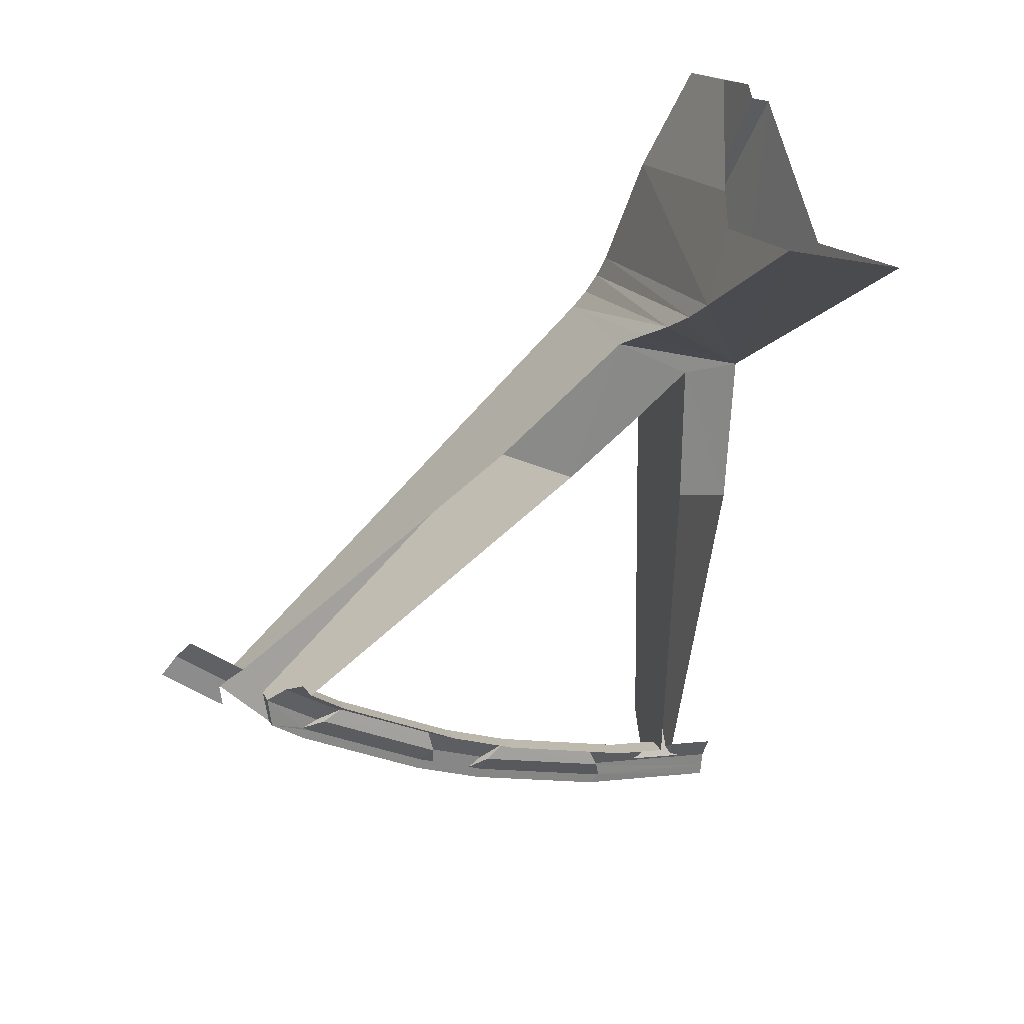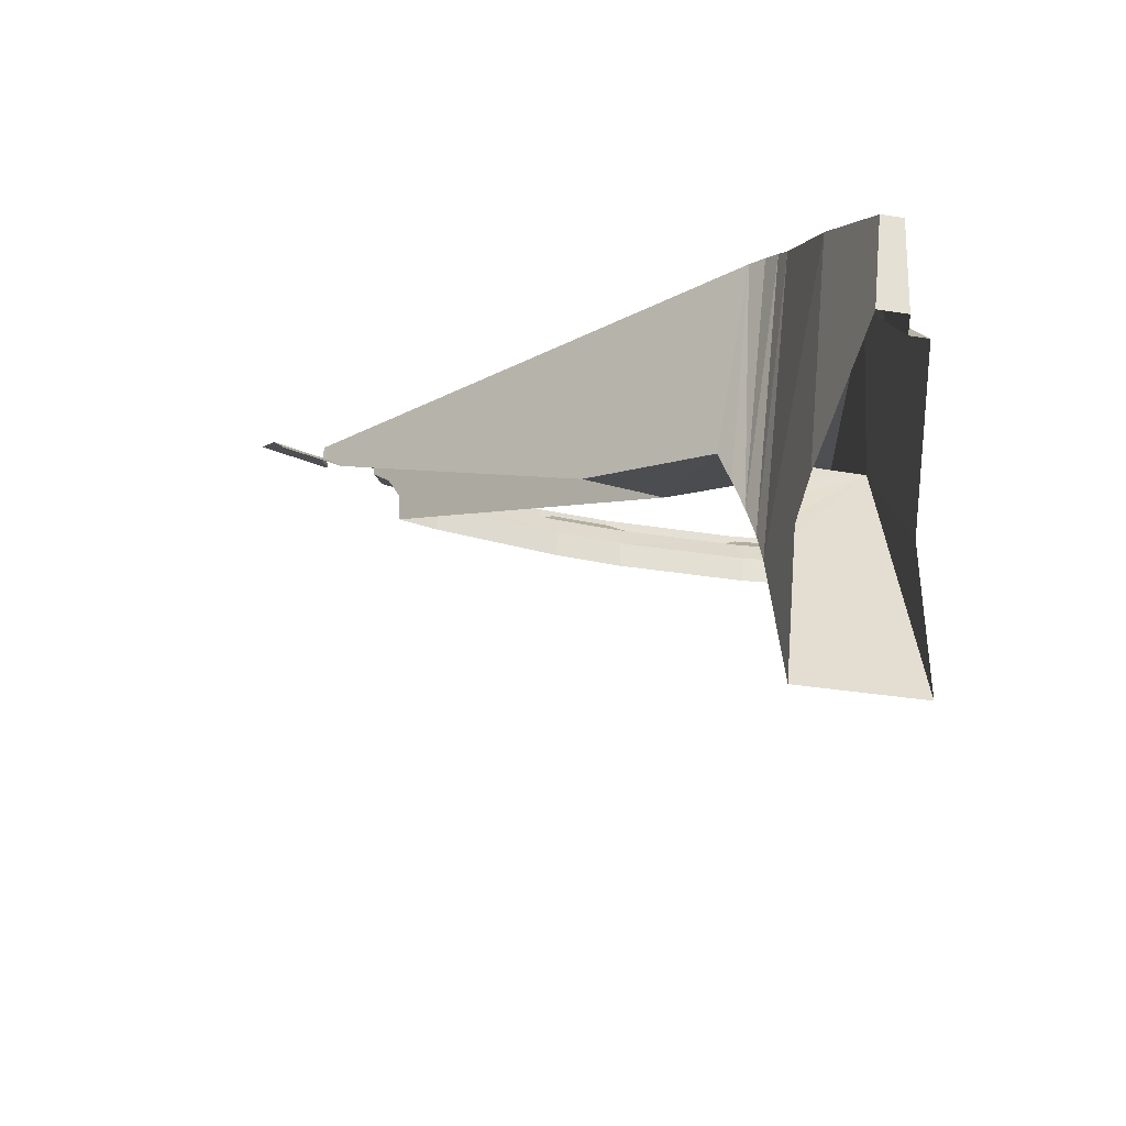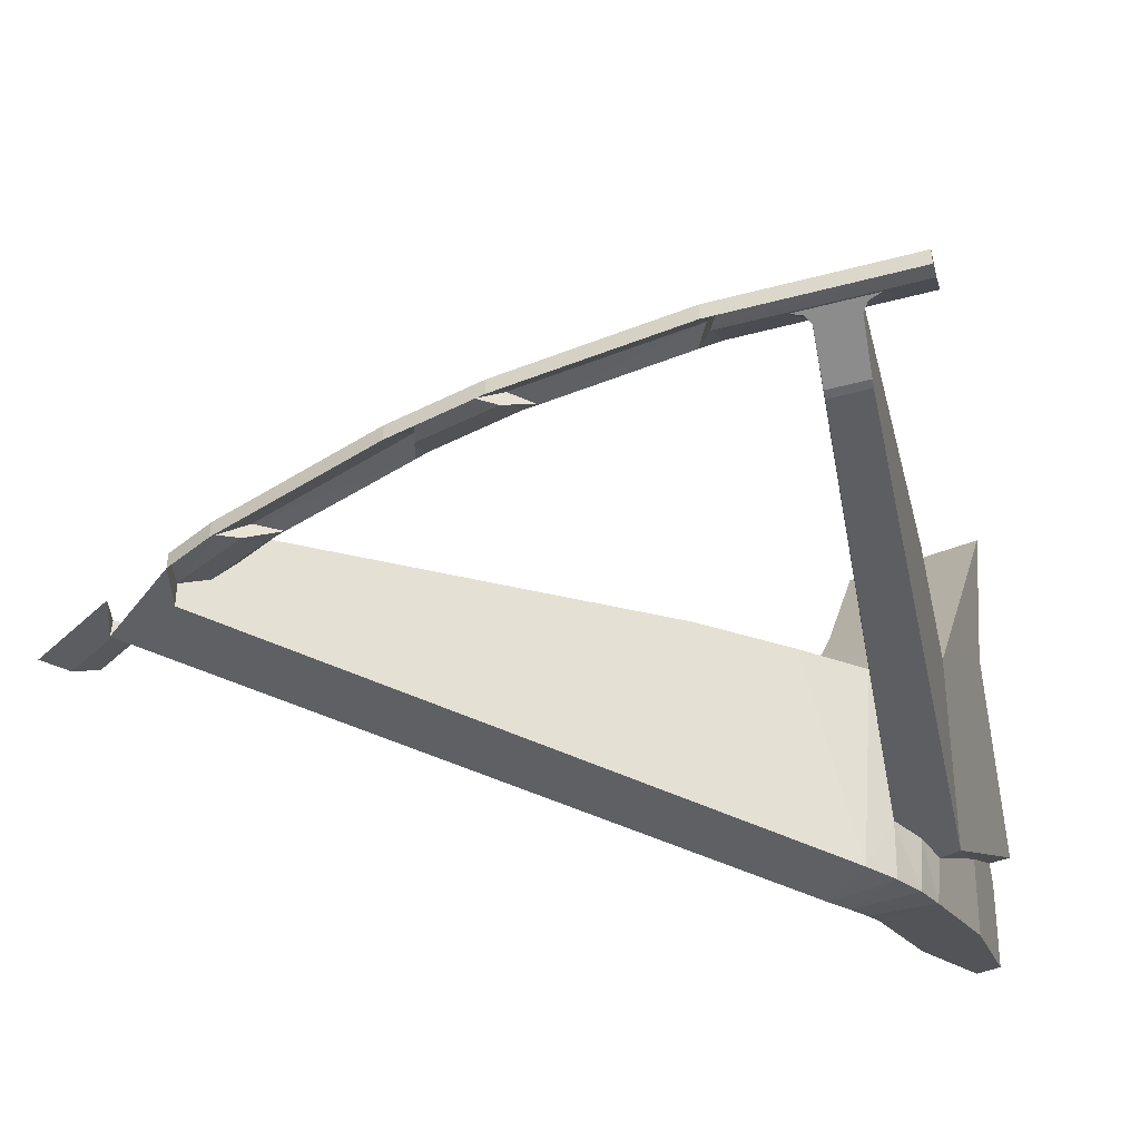
<metadata>
{"format":"obj","ext":"obj","renderer":"f3d","projection":"perspective","resolution":1024,"background":"white","views":[{"elev":16.5,"azim":-20.4,"up":"+Y"},{"elev":65.2,"azim":2.4,"up":"+Y"},{"elev":-45.2,"azim":13.5,"up":"+Z"}]}
</metadata>
<code>
v -2.111 -3.39 -1.63
v -2.348 -3.232 -1.63
v -2.125 -3.31 -1.619
v -2.348 -3.232 -1.63
v -2.292 -3.154 -1.612
v -2.097 -3.284 -1.612
v -2.125 -3.31 -1.619
v -2.097 -3.284 -1.612
v -2.292 -3.154 -1.612
v -2.244 -3.089 -1.558
v -2.041 -3.225 -1.558
v -1.222 -3.566 -1.477
v -1.677 -3.375 -1.477
v -1.677 -3.375 -1.38
v -1.222 -3.566 -1.38
v -1.222 -3.566 -1.38
v -0.9757 -3.641 -1.38
v -0.9756 -3.641 -1.477
v -1.222 -3.566 -1.477
v -0.9757 -3.641 -1.38
v -0.492 -3.738 -1.38
v -0.492 -3.737 -1.477
v -0.9756 -3.641 -1.477
v -1.82 -3.296 -1.477
v -1.813 -3.3 -1.38
v -1.677 -3.375 -1.38
v -1.677 -3.375 -1.477
v -0.492 -3.737 -1.477
v -0.492 -3.738 -1.38
v -0.3044 -3.75 -1.38
v -0.2998 -3.749 -1.477
v -0.2931 -3.804 -1.558
v -0.4992 -3.79 -1.558
v -0.492 -3.737 -1.477
v -0.2998 -3.749 -1.477
v -1.701 -3.424 -1.558
v -1.869 -3.332 -1.558
v -1.82 -3.296 -1.477
v -1.677 -3.375 -1.477
v -1.24 -3.617 -1.558
v -1.222 -3.566 -1.477
v -0.9756 -3.641 -1.477
v -0.9896 -3.693 -1.558
v -0.4992 -3.79 -1.558
v -0.5599 -3.779 -1.558
v -0.492 -3.737 -1.477
v -0.9756 -3.641 -1.477
v -0.492 -3.737 -1.477
v -0.5599 -3.779 -1.558
v -0.952 -3.7 -1.558
v -0.952 -3.7 -1.558
v -0.9896 -3.693 -1.558
v -0.9756 -3.641 -1.477
v -1.644 -3.448 -1.558
v -1.701 -3.424 -1.558
v -1.677 -3.375 -1.477
v -1.644 -3.448 -1.558
v -1.677 -3.375 -1.477
v -1.222 -3.566 -1.477
v -1.275 -3.601 -1.558
v -1.24 -3.617 -1.558
v -1.275 -3.601 -1.558
v -1.222 -3.566 -1.477
v -0.5096 -3.871 -1.612
v -0.4992 -3.79 -1.558
v -0.2931 -3.804 -1.558
v -0.3369 -3.873 -1.606
v -1.737 -3.496 -1.612
v -1.933 -3.391 -1.612
v -1.869 -3.332 -1.558
v -1.701 -3.424 -1.558
v -1.933 -3.391 -1.612
v -1.934 -3.387 -1.61
v -1.869 -3.332 -1.558
v -0.5096 -3.871 -1.612
v -0.5163 -3.869 -1.612
v -0.5599 -3.779 -1.558
v -0.4992 -3.79 -1.558
v -1.24 -3.617 -1.558
v -0.9896 -3.693 -1.558
v -1.003 -3.744 -1.593
v -1.028 -3.766 -1.612
v -1.003 -3.744 -1.593
v -0.9896 -3.693 -1.558
v -0.952 -3.7 -1.558
v -1.737 -3.496 -1.612
v -1.701 -3.424 -1.558
v -1.644 -3.448 -1.558
v -1.731 -3.499 -1.612
v -1.249 -3.699 -1.612
v -1.257 -3.667 -1.593
v -1.24 -3.617 -1.558
v -1.24 -3.617 -1.558
v -1.257 -3.667 -1.593
v -1.275 -3.601 -1.558
v -1.249 -3.699 -1.612
v -1.24 -3.617 -1.558
v -1.028 -3.766 -1.612
v -0.5096 -3.871 -1.612
v -0.3369 -3.873 -1.606
v -0.1212 -3.887 -1.606
v 0 -3.904 -1.612
v -0.1212 -3.887 -1.606
v -0.1714 -3.812 -1.558
v 0 -3.823 -1.558
v 0 -3.904 -1.612
v -1.035 -3.864 -1.63
v -1.025 -3.825 -1.622
v -0.5168 -3.926 -1.622
v -0.522 -3.966 -1.63
v 0 -3.96 -1.622
v -0.488 -3.928 -1.622
v -0.5109 -3.881 -1.614
v 0 -3.96 -1.622
v -0.5109 -3.881 -1.614
v -0.5096 -3.871 -1.612
v 0 -3.904 -1.612
v -0.488 -3.928 -1.622
v 0 -3.96 -1.622
v 0 -4 -1.63
v -1.762 -3.546 -1.622
v -1.284 -3.746 -1.622
v -1.297 -3.784 -1.63
v -1.78 -3.582 -1.63
v -1.076 -3.808 -1.622
v -1.297 -3.784 -1.63
v -1.284 -3.746 -1.622
v -1.232 -3.76 -1.622
v -1.297 -3.784 -1.63
v -1.076 -3.808 -1.622
v -1.025 -3.825 -1.622
v -1.035 -3.864 -1.63
v -1.028 -3.766 -1.612
v -1.076 -3.808 -1.622
v -1.232 -3.76 -1.622
v -1.249 -3.699 -1.612
v -1.787 -3.532 -1.622
v -1.913 -3.507 -1.63
v -1.933 -3.391 -1.612
v -1.913 -3.507 -1.63
v -1.787 -3.532 -1.622
v -1.762 -3.546 -1.622
v -1.78 -3.582 -1.63
v -1.913 -3.507 -1.63
v -1.762 -3.546 -1.622
v -1.737 -3.496 -1.612
v -1.787 -3.532 -1.622
v -1.933 -3.391 -1.612
v -0.488 -3.928 -1.622
v -0.522 -3.966 -1.63
v -0.5168 -3.926 -1.622
v -0.522 -3.966 -1.63
v -0.488 -3.928 -1.622
v 0 -4 -1.63
v -0.5109 -3.881 -1.614
v -0.5163 -3.869 -1.612
v -0.5096 -3.871 -1.612
v -1.731 -3.499 -1.612
v -1.742 -3.505 -1.614
v -1.737 -3.496 -1.612
v -1.742 -3.505 -1.614
v -1.787 -3.532 -1.622
v -1.737 -3.496 -1.612
v 0 -4 -1.68
v -0.5221 -3.966 -1.68
v -0.522 -3.966 -1.63
v 0 -4 -1.63
v -0.522 -3.966 -1.63
v -0.5221 -3.966 -1.68
v -1.035 -3.864 -1.68
v -1.035 -3.864 -1.63
v -1.297 -3.784 -1.63
v -1.035 -3.864 -1.63
v -1.035 -3.864 -1.68
v -1.297 -3.784 -1.68
v -1.297 -3.784 -1.68
v -1.78 -3.582 -1.68
v -1.78 -3.582 -1.63
v -1.297 -3.784 -1.63
v -1.78 -3.582 -1.68
v -1.913 -3.507 -1.68
v -1.913 -3.507 -1.63
v -1.78 -3.582 -1.63
v -1.644 -3.448 -1.558
v -1.715 -3.49 -1.558
v -1.742 -3.505 -1.614
v -1.731 -3.499 -1.612
v -1.742 -3.505 -1.614
v -1.715 -3.49 -1.558
v -1.787 -3.532 -1.622
v -1.715 -3.49 -1.558
v -1.762 -3.546 -1.622
v -1.787 -3.532 -1.622
v -1.261 -3.68 -1.558
v -1.284 -3.746 -1.622
v -1.762 -3.546 -1.622
v -1.715 -3.49 -1.558
v -1.261 -3.68 -1.558
v -1.275 -3.601 -1.558
v -1.253 -3.682 -1.558
v -1.275 -3.601 -1.558
v -1.261 -3.68 -1.558
v -1.715 -3.49 -1.558
v -1.644 -3.448 -1.558
v -1.257 -3.667 -1.593
v -1.253 -3.682 -1.558
v -1.275 -3.601 -1.558
v -1.232 -3.76 -1.622
v -1.253 -3.682 -1.558
v -1.257 -3.667 -1.593
v -1.249 -3.699 -1.612
v -1.232 -3.76 -1.622
v -1.284 -3.746 -1.622
v -1.261 -3.68 -1.558
v -1.253 -3.682 -1.558
v -0.5599 -3.779 -1.558
v -0.5163 -3.869 -1.612
v -0.5109 -3.881 -1.614
v -0.5241 -3.853 -1.558
v -0.5241 -3.853 -1.558
v -0.5109 -3.881 -1.614
v -0.488 -3.928 -1.622
v -0.5168 -3.926 -1.622
v -0.5241 -3.853 -1.558
v -0.488 -3.928 -1.622
v -0.5168 -3.926 -1.622
v -1.025 -3.825 -1.622
v -1.007 -3.757 -1.558
v -0.5241 -3.853 -1.558
v -0.952 -3.7 -1.558
v -1.007 -3.757 -1.558
v -1.015 -3.755 -1.558
v -0.5241 -3.853 -1.558
v -1.007 -3.757 -1.558
v -0.952 -3.7 -1.558
v -0.5599 -3.779 -1.558
v -1.015 -3.755 -1.558
v -1.003 -3.744 -1.593
v -0.952 -3.7 -1.558
v -1.076 -3.808 -1.622
v -1.028 -3.766 -1.612
v -1.003 -3.744 -1.593
v -1.015 -3.755 -1.558
v -1.007 -3.757 -1.558
v -1.025 -3.825 -1.622
v -1.076 -3.808 -1.622
v -1.015 -3.755 -1.558
v -2.111 -3.39 -1.63
v -2.125 -3.31 -1.619
v -2.123 -3.317 -1.68
v -1.934 -3.387 -1.61
v -1.933 -3.391 -1.612
v -1.935 -3.38 -1.68
v -2.123 -3.317 -1.68
v -1.935 -3.38 -1.68
v -1.913 -3.507 -1.68
v -1.935 -3.38 -1.68
v -1.933 -3.391 -1.612
v -1.913 -3.507 -1.63
v -1.913 -3.507 -1.68
v -2.123 -3.317 -1.68
v -2.125 -3.31 -1.619
v -2.097 -3.284 -1.612
v -2.097 -3.284 -1.612
v -2.041 -3.225 -1.558
v -0.5987 -1.892 -1.68
v -2.123 -3.317 -1.68
v -1.121 -2.312 -1.08
v -0.5987 -1.892 -1.68
v -2.041 -3.225 -1.558
v -1.121 -2.312 -1.08
v -0.6917 -1.899 -0.98
v -0.5987 -1.892 -1.68
v -1.935 -3.38 -1.68
v -2.123 -3.317 -1.68
v -0.5987 -1.892 -1.68
v -0.4749 -2.016 -1.68
v -0.4749 -2.016 -1.68
v -0.414 -2.031 -0.9895
v -0.5885 -2.197 -1.025
v -0.5885 -2.197 -1.025
v -0.8424 -2.428 -1.08
v -0.4749 -2.016 -1.68
v -1.934 -3.387 -1.61
v -1.935 -3.38 -1.68
v -1.869 -3.332 -1.558
v -1.82 -3.296 -1.477
v -1.869 -3.332 -1.558
v -1.935 -3.38 -1.68
v -0.4749 -2.016 -1.68
v -1.82 -3.296 -1.477
v -0.4749 -2.016 -1.68
v -1.813 -3.3 -1.38
v -1.813 -3.3 -1.38
v -0.4749 -2.016 -1.68
v -0.8424 -2.428 -1.08
v -0.8424 -2.428 -1.08
v -0.5885 -2.197 -1.025
v -0.6917 -1.899 -0.98
v -1.121 -2.312 -1.08
v -0.5987 -1.892 -1.68
v -0.6482 -1.843 -0.855
v -0.6077 -1.792 -0.7356
v -0.6077 -1.792 -0.7356
v -0.5489 -1.831 -1.667
v -0.5987 -1.892 -1.68
v -0.512 -1.762 -1.643
v -0.5489 -1.831 -1.667
v -0.6077 -1.792 -0.7356
v -0.6077 -1.792 -0.7356
v -0.5766 -1.735 -0.6187
v -0.512 -1.762 -1.643
v -0.4892 -1.687 -1.605
v -0.512 -1.762 -1.643
v -0.5766 -1.735 -0.6187
v -0.5766 -1.735 -0.6187
v -0.5586 -1.673 -0.5071
v -0.4892 -1.687 -1.605
v -0.6917 -1.899 -0.98
v -0.6482 -1.843 -0.855
v -0.5987 -1.892 -1.68
v -0.3176 -1.721 -1.605
v -0.3503 -1.829 -1.643
v -0.512 -1.762 -1.643
v -0.512 -1.762 -1.643
v -0.4892 -1.687 -1.605
v -0.3176 -1.721 -1.605
v -0.3503 -1.829 -1.643
v -0.4034 -1.929 -1.667
v -0.5489 -1.831 -1.667
v -0.5489 -1.831 -1.667
v -0.512 -1.762 -1.643
v -0.3503 -1.829 -1.643
v -0.4034 -1.929 -1.667
v -0.4749 -2.016 -1.68
v -0.5987 -1.892 -1.68
v -0.5987 -1.892 -1.68
v -0.5489 -1.831 -1.667
v -0.4034 -1.929 -1.667
v -0.414 -2.031 -0.9895
v -0.4749 -2.016 -1.68
v -0.3953 -1.945 -1.478
v -0.3337 -1.836 -1.465
v -0.3503 -1.829 -1.643
v -0.3176 -1.721 -1.605
v -0.3176 -1.721 -1.605
v -0.2994 -1.725 -1.452
v -0.3337 -1.836 -1.465
v -0.3953 -1.945 -1.478
v -0.4749 -2.016 -1.68
v -0.4034 -1.929 -1.667
v -0.3953 -1.945 -1.478
v -0.4034 -1.929 -1.667
v -0.3503 -1.829 -1.643
v -0.3503 -1.829 -1.643
v -0.3337 -1.836 -1.465
v -0.3953 -1.945 -1.478
v -0.5885 -2.197 -1.025
v -0.414 -2.031 -0.9895
v -0.6917 -1.899 -0.98
v -0.414 -2.031 -0.9895
v -0.207 -2.011 -0.98
v -0.6917 -1.899 -0.98
v -0.6482 -1.843 -0.855
v -0.6917 -1.899 -0.98
v -0.207 -2.011 -0.98
v -0.6482 -1.843 -0.855
v -0.207 -2.011 -0.98
v -0.6077 -1.792 -0.7356
v -0.6077 -1.792 -0.7356
v -0.207 -2.011 -0.98
v -0.5766 -1.735 -0.6187
v -0.5586 -1.673 -0.5071
v -0.5766 -1.735 -0.6187
v -0.207 -2.011 -0.98
v -0.2931 -3.804 -1.558
v -0.2882 -3.84 -1.62
v -0.303 -3.864 -1.61
v -0.2931 -3.804 -1.558
v -0.303 -3.864 -1.61
v -0.3369 -3.873 -1.606
v -0.2882 -3.84 -1.62
v -0.2931 -3.804 -1.558
v -0.2934 -3.693 -1.675
v -0.2934 -3.693 -1.675
v -0.2931 -3.804 -1.558
v -0.2941 -3.668 -1.679
v -0.2941 -3.668 -1.679
v -0.2931 -3.804 -1.558
v -0.2998 -3.749 -1.477
v -0.2882 -3.84 -1.62
v -0.2934 -3.693 -1.675
v -0.1809 -3.7 -1.675
v -0.1731 -3.847 -1.62
v -0.2882 -3.84 -1.62
v -0.1731 -3.847 -1.62
v -0.1562 -3.873 -1.61
v -0.303 -3.864 -1.61
v -0.3369 -3.873 -1.606
v -0.303 -3.864 -1.61
v -0.1562 -3.873 -1.61
v -0.1212 -3.887 -1.606
v -0.2934 -3.693 -1.675
v -0.2941 -3.668 -1.679
v -0.1819 -3.676 -1.679
v -0.1809 -3.7 -1.675
v -0.1731 -3.847 -1.62
v -0.1714 -3.812 -1.558
v -0.1562 -3.873 -1.61
v -0.1562 -3.873 -1.61
v -0.1714 -3.812 -1.558
v -0.1212 -3.887 -1.606
v -0.1731 -3.847 -1.62
v -0.1809 -3.7 -1.675
v -0.1819 -3.676 -1.679
v -0.1714 -3.812 -1.558
v -0.3953 -1.945 -1.478
v -0.2941 -3.668 -1.679
v -0.2998 -3.749 -1.477
v -0.3826 -2.544 -1.08
v -0.3953 -1.945 -1.478
v -0.3826 -2.544 -1.08
v -0.414 -2.031 -0.9895
v -0.3826 -2.544 -1.08
v -0.2998 -3.749 -1.477
v -0.3044 -3.75 -1.38
v -0.2994 -1.725 -1.452
v -0.2388 -1.748 -1.454
v -0.3337 -1.836 -1.465
v -0.3953 -1.945 -1.478
v -0.3337 -1.836 -1.465
v -0.2388 -1.748 -1.454
v -0.1819 -3.676 -1.679
v -0.3953 -1.945 -1.478
v -0.1819 -3.676 -1.679
v -0.2941 -3.668 -1.679
v -0.1714 -3.812 -1.558
v -0.1819 -3.676 -1.679
v -0.1924 -2.562 -1.08
v -0.2388 -1.748 -1.454
v -0.207 -2.011 -0.98
v -0.1924 -2.562 -1.08
v -0.1819 -3.676 -1.679
v -0.1924 -2.562 -1.08
v -0.207 -2.011 -0.98
v -0.414 -2.031 -0.9895
v -0.3826 -2.544 -1.08
v -0.4112 -1.295 -1.43
v -0.4892 -1.687 -1.605
v -0.5586 -1.673 -0.5071
v -0.4521 -1.287 -0.609
v -0.3044 -0.9316 -0.9486
v -0.2886 -0.9348 -1.265
v -0.4112 -1.295 -1.43
v -0.4882 -1.403 -0.5
v -0.4521 -1.287 -0.609
v -0.4112 -1.295 -1.43
v -0.5586 -1.673 -0.5071
v -0.4882 -1.403 -0.5
v -0.5586 -1.673 -0.5071
v -0.5071 -1.399 0
v -0.4112 -1.295 -1.43
v -0.2396 -1.329 -1.43
v -0.3176 -1.721 -1.605
v -0.4892 -1.687 -1.605
v -0.4112 -1.295 -1.43
v -0.2886 -0.9348 -1.265
v -0.2151 -0.9494 -1.265
v -0.2396 -1.329 -1.43
v -0.2886 -0.9348 -1.265
v -0.3044 -0.9316 -0.9486
v -0.2045 -0.9515 -0.9486
v -0.2151 -0.9494 -1.265
v -0.2396 -1.329 -1.43
v -0.2303 -1.331 -1.151
v -0.2994 -1.725 -1.452
v -0.2994 -1.725 -1.452
v -0.3176 -1.721 -1.605
v -0.2396 -1.329 -1.43
v -0.2151 -0.9494 -1.265
v -0.2045 -0.9515 -0.9486
v -0.2055 -0.9986 -0.9068
v -0.2303 -1.331 -1.151
v -0.2396 -1.329 -1.43
v -0.2151 -0.9494 -1.265
v -0.2055 -0.9986 -0.9068
v -0.2303 -1.331 -1.151
v -0.2055 -0.9986 -0.9068
v -0.1404 -1.012 -0.9068
v -0.2388 -1.748 -1.454
v -0.2388 -1.748 -1.454
v -0.2994 -1.725 -1.452
v -0.2303 -1.331 -1.151
v -0.207 -2.011 -0.98
v -0.2388 -1.748 -1.454
v -0.1404 -1.012 -0.9068
v -0.1298 -1.474 -0.5
v -0.1298 -1.474 -0.5
v -0.08596 -1.483 0
v -0.207 -2.011 -0.98
v -0.207 -2.011 -0.98
v -0.08596 -1.483 0
v -0.5071 -1.399 0
v -0.5586 -1.673 -0.5071
g mesh7378252
f 1 2 3
f 4 5 6
f 6 7 4
f 8 9 10
f 10 11 8
g mesh7378253
f 12 13 14
f 14 15 12
f 16 17 18
f 18 19 16
f 20 21 22
f 22 23 20
f 24 25 26
f 26 27 24
f 28 29 30
f 30 31 28
g mesh7378254
f 32 33 34
f 34 35 32
f 36 37 38
f 38 39 36
f 40 41 42
f 42 43 40
f 44 45 46
f 47 48 49
f 49 50 47
f 51 52 53
f 54 55 56
f 57 58 59
f 59 60 57
f 61 62 63
g mesh7378255
f 64 65 66
f 66 67 64
f 68 69 70
f 70 71 68
f 72 73 74
f 75 76 77
f 77 78 75
f 79 80 81
f 81 82 79
f 83 84 85
f 86 87 88
f 88 89 86
f 90 91 92
f 93 94 95
f 96 97 98
f 99 100 101
f 101 102 99
f 103 104 105
f 105 106 103
g mesh7378256
f 107 108 109
f 109 110 107
f 111 112 113
f 114 115 116
f 116 117 114
f 118 119 120
f 121 122 123
f 123 124 121
f 125 126 127
f 127 128 125
f 129 130 131
f 131 132 129
f 133 134 135
f 135 136 133
f 137 138 139
f 140 141 142
f 143 144 145
f 146 147 148
f 149 150 151
f 152 153 154
f 155 156 157
f 158 159 160
f 161 162 163
g mesh7378257
f 164 165 166
f 166 167 164
f 168 169 170
f 170 171 168
f 172 173 174
f 174 175 172
f 176 177 178
f 178 179 176
f 180 181 182
f 182 183 180
g mesh7378258
f 184 185 186
f 186 187 184
f 188 189 190
f 191 192 193
f 194 195 196
f 196 197 194
f 198 199 200
f 201 202 203
f 203 204 201
f 205 206 207
f 208 209 210
f 210 211 208
f 212 213 214
f 214 215 212
g mesh7378259
f 216 217 218
f 218 219 216
f 220 221 222
f 223 224 225
f 226 227 228
f 228 229 226
f 230 231 232
f 233 234 235
f 235 236 233
f 237 238 239
f 240 241 242
f 242 243 240
f 244 245 246
f 246 247 244
g mesh7378260
f 248 249 250
f 251 252 253
f 254 255 256
f 257 258 259
f 259 260 257
g mesh7378261
f 261 262 263
f 264 265 266
f 266 267 264
f 268 269 270
f 271 272 273
f 274 275 276
f 276 277 274
g mesh7378262
f 278 279 280
f 281 282 283
f 284 285 286
g mesh7378263
f 287 288 289
f 289 290 287
f 291 292 293
f 294 295 296
g mesh7378264
f 297 298 299
f 299 300 297
g mesh7378265
f 301 302 303
f 304 305 306
f 307 308 309
f 310 311 312
f 313 314 315
f 316 317 318
f 319 320 321
g mesh7378266
f 322 323 324
f 325 326 327
f 328 329 330
f 331 332 333
f 334 335 336
f 337 338 339
g mesh7378267
f 340 341 342
f 343 344 345
f 346 347 348
f 349 350 351
f 352 353 354
f 355 356 357
g mesh7378268
f 358 359 360
f 361 362 363
f 364 365 366
f 367 368 369
f 370 371 372
f 373 374 375
g mesh7378269
f 376 377 378
f 379 380 381
f 382 383 384
f 385 386 387
f 388 389 390
g mesh7378270
f 391 392 393
f 393 394 391
f 395 396 397
f 397 398 395
f 399 400 401
f 401 402 399
f 403 404 405
f 405 406 403
g mesh7378271
f 407 408 409
f 410 411 412
f 413 414 415
f 415 416 413
g mesh7378272
f 417 418 419
f 419 420 417
f 421 422 423
f 424 425 426
f 427 428 429
f 430 431 432
f 432 433 430
f 434 435 436
f 437 438 439
f 440 441 442
f 442 443 440
f 444 445 446
f 446 447 444
g mesh7378273
f 448 449 450
f 451 452 453
f 453 454 451
f 455 456 457
f 457 458 455
f 459 460 461
g mesh7378274
f 462 463 464
f 464 465 462
f 466 467 468
f 468 469 466
f 470 471 472
f 472 473 470
g mesh7378275
f 474 475 476
f 477 478 479
f 480 481 482
f 483 484 485
f 485 486 483
g mesh7378276
f 487 488 489
f 489 490 487
f 491 492 493
g mesh7378277
f 494 495 496
f 496 497 494
f 498 499 500
g mesh7378278
f 501 502 503
f 503 504 501

</code>
